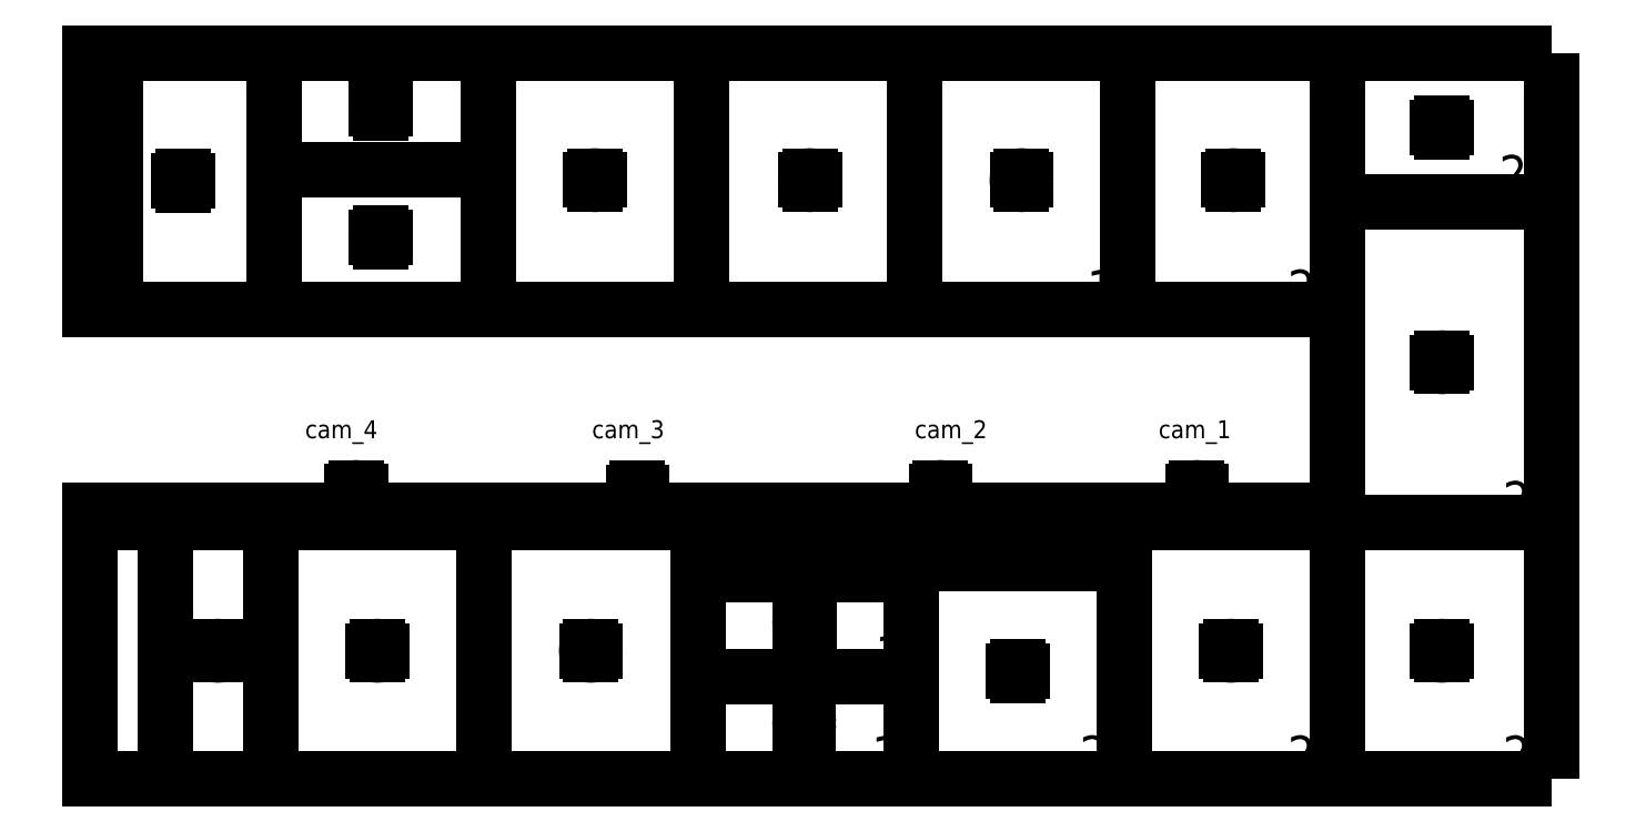
<metadata>
{"format":"dxf","ext":"dxf","renderer":"ezdxf+matplotlib","layout":"modelspace","background":"white","min_lineweight":24,"dpi":150}
</metadata>
<code>
0
SECTION
2
ENTITIES
0
LINE
8
0
10
445
20
0
11
445
21
-1
0
LWPOLYLINE
8
0
90
    4
70
    1
43
0
10
210
20
0
10
0
20
0
10
0
20
715
10
210
20
715
0
LWPOLYLINE
8
0
90
    4
70
    1
43
0
10
505
20
0
10
210
20
0
10
210
20
715
10
505
20
715
0
LWPOLYLINE
8
0
90
    4
70
    1
43
0
10
1100
20
0
10
505
20
0
10
505
20
715
10
1100
20
715
0
LWPOLYLINE
8
0
90
    4
70
    1
43
0
10
1695
20
0
10
1100
20
0
10
1100
20
715
10
1695
20
715
0
LWPOLYLINE
8
0
90
    4
70
    1
43
0
10
2290
20
0
10
1695
20
0
10
1695
20
285
10
2290
20
285
0
LWPOLYLINE
8
0
90
    4
70
    1
43
0
10
2290
20
285
10
1695
20
285
10
1695
20
570
10
2290
20
570
0
LWPOLYLINE
8
0
90
    4
70
    1
43
0
10
2290
20
570
10
1695
20
570
10
1695
20
715
10
2290
20
715
0
LWPOLYLINE
8
0
90
    4
70
    1
43
0
10
2885
20
0
10
2290
20
0
10
2290
20
715
10
2885
20
715
0
LWPOLYLINE
8
0
90
    4
70
    1
43
0
10
3480
20
0
10
2885
20
0
10
2885
20
715
10
3480
20
715
0
LWPOLYLINE
8
0
90
    4
70
    1
43
0
10
4075
20
0
10
3480
20
0
10
3480
20
715
10
4075
20
715
0
LWPOLYLINE
8
0
90
    4
70
    1
43
0
10
4075
20
1610
10
3480
20
1610
10
3480
20
715
10
4075
20
715
0
LWPOLYLINE
8
0
90
    4
70
    1
43
0
10
4075
20
2025
10
3480
20
2025
10
3480
20
1610
10
4075
20
1610
0
LWPOLYLINE
8
0
90
    4
70
    1
43
0
10
70
20
2025
10
0
20
2025
10
0
20
1310
10
70
20
1310
0
LWPOLYLINE
8
0
90
    4
70
    1
43
0
10
515
20
2025
10
70
20
2025
10
70
20
1310
10
515
20
1310
0
LWPOLYLINE
8
0
90
    4
70
    1
43
0
10
1110
20
2025
10
515
20
2025
10
515
20
1310
10
1110
20
1310
0
LWPOLYLINE
8
0
90
    4
70
    1
43
0
10
1110
20
2025
10
515
20
2025
10
515
20
1310
10
1110
20
1310
0
LWPOLYLINE
8
0
90
    4
70
    1
43
0
10
1110
20
1700
10
515
20
1700
10
515
20
1310
10
1110
20
1310
0
LWPOLYLINE
8
0
90
    4
70
    1
43
0
10
1705
20
2025
10
1110
20
2025
10
1110
20
1310
10
1705
20
1310
0
LWPOLYLINE
8
0
90
    4
70
    1
43
0
10
2300
20
2025
10
1705
20
2025
10
1705
20
1310
10
2300
20
1310
0
LWPOLYLINE
8
0
90
    4
70
    1
43
0
10
2895
20
2025
10
2300
20
2025
10
2300
20
1310
10
2895
20
1310
0
LWPOLYLINE
8
0
90
    4
70
    1
43
0
10
3480
20
2025
10
2895
20
2025
10
2895
20
1310
10
3480
20
1310
0
MTEXT
8
0
10
300
20
1400
30
0
40
1
41
0.2222
71
    1
72
    1
1
1
7
standard
210
0
220
0
230
1
50
0
73
    2
44
1
0
CIRCLE
8
main_construction
10
2372
20
800
40
11.66
0
LINE
8
main_construction2
10
2372
20
812
11
2372
21
788
0
LINE
8
main_construction2
10
2360
20
800
11
2384
21
800
0
CIRCLE
8
main_construction
10
3087
20
800
40
11.66
0
LINE
8
main_construction2
10
3087
20
812
11
3087
21
788
0
LINE
8
main_construction2
10
3075
20
800
11
3099
21
800
0
CIRCLE
8
main_construction
10
1527
20
799
40
11.66
0
LINE
8
main_construction2
10
1527
20
811
11
1527
21
787
0
LINE
8
main_construction2
10
1515
20
799
11
1539
21
799
0
CIRCLE
8
main_construction
10
742
20
800
40
11.66
0
LINE
8
main_construction2
10
742
20
812
11
742
21
788
0
LINE
8
main_construction2
10
730
20
800
11
754
21
800
0
MTEXT
8
main_construction22
10
470
20
1420
30
0
40
100
41
22.22
71
    1
72
    1
1
1
7
standard
210
0
220
0
230
1
50
0
73
    2
44
1
0
MTEXT
8
main_construction22
10
450
20
120
30
0
40
100
41
44.44
71
    1
72
    1
1
2
7
standard
210
0
220
0
230
1
50
0
73
    2
44
1
0
MTEXT
8
main_construction22
10
1060
20
1810
30
0
40
100
41
44.44
71
    1
72
    1
1
3
7
standard
210
0
220
0
230
1
50
0
73
    2
44
1
0
MTEXT
8
main_construction22
10
1050
20
1420
30
0
40
100
41
55.56
71
    1
72
    1
1
4
7
standard
210
0
220
0
230
1
50
0
73
    2
44
1
0
MTEXT
8
main_construction22
10
1040
20
120
30
0
40
100
41
44.44
71
    1
72
    1
1
5
7
standard
210
0
220
0
230
1
50
0
73
    2
44
1
0
MTEXT
8
main_construction22
10
1640
20
1430
30
0
40
100
41
44.44
71
    1
72
    1
1
6
7
standard
210
0
220
0
230
1
50
0
73
    2
44
1
0
MTEXT
8
main_construction22
10
1640
20
110
30
0
40
100
41
44.44
71
    1
72
    1
1
8
7
standard
210
0
220
0
230
1
50
0
73
    2
44
1
0
MTEXT
8
main_construction22
10
2240
20
1420
30
0
40
100
41
44.44
71
    1
72
    1
1
9
7
standard
210
0
220
0
230
1
50
0
73
    2
44
1
0
MTEXT
8
main_construction22
10
2180
20
690
30
0
40
100
41
100
71
    1
72
    1
1
10
7
standard
210
0
220
0
230
1
50
0
73
    2
44
1
0
MTEXT
8
main_construction22
10
2190
20
400
30
0
40
100
41
77.78
71
    1
72
    1
1
11
7
standard
210
0
220
0
230
1
50
0
73
    2
44
1
0
MTEXT
8
main_construction22
10
2180
20
120
30
0
40
100
41
100
71
    1
72
    1
1
12
7
standard
210
0
220
0
230
1
50
0
73
    2
44
1
0
MTEXT
8
main_construction22
10
2780
20
1420
30
0
40
100
41
100
71
    1
72
    1
1
13
7
standard
210
0
220
0
230
1
50
0
73
    2
44
1
0
MTEXT
8
main_construction22
10
2760
20
120
30
0
40
100
41
100
71
    1
72
    1
1
21
7
standard
210
0
220
0
230
1
50
0
73
    2
44
1
0
MTEXT
8
main_construction22
10
3340
20
120
30
0
40
100
41
122.2
71
    1
72
    1
1
23
7
standard
210
0
220
0
230
1
50
0
73
    2
44
1
0
MTEXT
8
main_construction22
10
3940
20
120
30
0
40
100
41
122.2
71
    1
72
    1
1
26
7
standard
210
0
220
0
230
1
50
0
73
    2
44
1
0
MTEXT
8
main_construction22
10
3940
20
830
30
0
40
100
41
122.2
71
    1
72
    1
1
25
7
standard
210
0
220
0
230
1
50
0
73
    2
44
1
0
MTEXT
8
main_construction22
10
3930
20
1740
30
0
40
100
41
133.3
71
    1
72
    1
1
24
7
standard
210
0
220
0
230
1
50
0
73
    2
44
1
0
MTEXT
8
main_construction22
10
3340
20
1420
30
0
40
100
41
122.2
71
    1
72
    1
1
22
7
standard
210
0
220
0
230
1
50
0
73
    2
44
1
0
LINE
8
0
10
2290
20
600
11
2885
21
600
0
LWPOLYLINE
8
0
90
    4
70
    1
43
0
10
2500
20
700
10
2670
20
700
10
2670
20
640
10
2500
20
640
0
CIRCLE
8
0
10
2350
20
670
40
14.14
0
CIRCLE
8
0
10
2430
20
670
40
14.14
0
MTEXT
8
0
10
2630
20
670
30
0
40
25
41
30.56
71
    1
72
    1
1
20
7
standard
210
0
220
0
230
1
50
0
73
    2
44
1
0
MTEXT
8
0
10
2337
20
651
30
0
40
25
41
25
71
    1
72
    1
1
18
7
standard
210
0
220
0
230
1
50
0
73
    2
44
1
0
MTEXT
8
0
10
2420
20
650
30
0
40
25
41
25
71
    1
72
    1
1
19
7
standard
210
0
220
0
230
1
50
0
73
    2
44
1
0
MTEXT
8
0
10
2980
20
1000
30
0
40
50
41
211.1
71
    1
72
    1
1
cam_1
7
standard
210
0
220
0
230
1
50
0
73
    2
44
1
0
MTEXT
8
0
10
2300
20
1000
30
0
40
50
41
222.2
71
    1
72
    1
1
cam_2
7
standard
210
0
220
0
230
1
50
0
73
    2
44
1
0
MTEXT
8
0
10
1400
20
1000
30
0
40
50
41
222.2
71
    1
72
    1
1
cam_3
7
standard
210
0
220
0
230
1
50
0
73
    2
44
1
0
MTEXT
8
0
10
600
20
1000
30
0
40
50
41
227.8
71
    1
72
    1
1
cam_4
7
standard
210
0
220
0
230
1
50
0
73
    2
44
1
0
LWPOLYLINE
8
0
90
    4
70
    1
43
0
10
3480
20
715
10
0
20
715
10
0
20
750
10
3480
20
750
0
CIRCLE
8
main_construction
10
260
20
1668
40
11.66
0
LINE
8
main_construction2
10
260
20
1680
11
260
21
1656
0
LINE
8
main_construction2
10
248
20
1668
11
272
21
1668
0
CIRCLE
8
main_construction
10
1408
20
1670
40
11.66
0
LINE
8
main_construction2
10
1408
20
1682
11
1408
21
1658
0
LINE
8
main_construction2
10
1396
20
1670
11
1420
21
1670
0
CIRCLE
8
main_construction
10
2008
20
1670
40
11.66
0
LINE
8
main_construction2
10
2008
20
1682
11
2008
21
1658
0
LINE
8
main_construction2
10
1996
20
1670
11
2020
21
1670
0
CIRCLE
8
main_construction
10
2598
20
1670
40
11.66
0
LINE
8
main_construction2
10
2598
20
1682
11
2598
21
1658
0
LINE
8
main_construction2
10
2586
20
1670
11
2610
21
1670
0
CIRCLE
8
main_construction
10
3188
20
1670
40
11.66
0
LINE
8
main_construction2
10
3188
20
1682
11
3188
21
1658
0
LINE
8
main_construction2
10
3176
20
1670
11
3200
21
1670
0
CIRCLE
8
main_construction
10
3770
20
1817
40
11.66
0
LINE
8
main_construction2
10
3770
20
1829
11
3770
21
1805
0
LINE
8
main_construction2
10
3758
20
1817
11
3782
21
1817
0
CIRCLE
8
main_construction
10
3770
20
1162
40
11.66
0
LINE
8
main_construction2
10
3770
20
1174
11
3770
21
1150
0
LINE
8
main_construction2
10
3758
20
1162
11
3782
21
1162
0
CIRCLE
8
main_construction
10
3770
20
357
40
11.66
0
LINE
8
main_construction2
10
3770
20
369
11
3770
21
345
0
LINE
8
main_construction2
10
3758
20
357
11
3782
21
357
0
CIRCLE
8
main_construction
10
3182
20
357
40
11.66
0
LINE
8
main_construction2
10
3182
20
369
11
3182
21
345
0
LINE
8
main_construction2
10
3170
20
357
11
3194
21
357
0
CIRCLE
8
main_construction
10
2587
20
300
40
11.66
0
LINE
8
main_construction2
10
2587
20
312
11
2587
21
288
0
LINE
8
main_construction2
10
2575
20
300
11
2599
21
300
0
CIRCLE
8
main_construction
10
2588
20
670
40
11.66
0
LINE
8
main_construction2
10
2588
20
682
11
2588
21
658
0
LINE
8
main_construction2
10
2576
20
670
11
2600
21
670
0
CIRCLE
8
main_construction
10
2430
20
670
40
11.66
0
LINE
8
main_construction2
10
2430
20
682
11
2430
21
658
0
LINE
8
main_construction2
10
2418
20
670
11
2442
21
670
0
CIRCLE
8
main_construction
10
2350
20
670
40
11.66
0
LINE
8
main_construction2
10
2350
20
682
11
2350
21
658
0
LINE
8
main_construction2
10
2338
20
670
11
2362
21
670
0
CIRCLE
8
main_construction
10
357
20
357
40
11.66
0
LINE
8
main_construction2
10
357
20
369
11
357
21
345
0
LINE
8
main_construction2
10
345
20
357
11
369
21
357
0
CIRCLE
8
main_construction
10
802
20
357
40
11.66
0
LINE
8
main_construction2
10
802
20
369
11
802
21
345
0
LINE
8
main_construction2
10
790
20
357
11
814
21
357
0
CIRCLE
8
main_construction
10
1397
20
357
40
11.66
0
LINE
8
main_construction2
10
1397
20
369
11
1397
21
345
0
LINE
8
main_construction2
10
1385
20
357
11
1409
21
357
0
CIRCLE
8
main_construction
10
1992
20
645
40
11.66
0
LINE
8
main_construction2
10
1980
20
645
11
2004
21
645
0
LINE
8
main_construction2
10
1992
20
657
11
1992
21
633
0
CIRCLE
8
main_construction
10
1992
20
435
40
11.66
0
LINE
8
main_construction2
10
1992
20
446
11
1992
21
422
0
LINE
8
main_construction2
10
1980
20
434
11
2005
21
434
0
CIRCLE
8
main_construction
10
1992
20
155
40
11.66
0
LINE
8
main_construction2
10
1992
20
167
11
1992
21
143
0
LINE
8
main_construction2
10
1980
20
155
11
2004
21
155
0
CIRCLE
8
main_construction
10
810
20
1870
40
11.66
0
LINE
8
main_construction2
10
810
20
1882
11
810
21
1858
0
LINE
8
main_construction2
10
798
20
1870
11
822
21
1870
0
CIRCLE
8
main_construction
10
810
20
1510
40
11.66
0
LINE
8
main_construction2
10
810
20
1522
11
810
21
1498
0
LINE
8
main_construction2
10
798
20
1510
11
822
21
1510
0
ENDSEC
0
EOF

</code>
